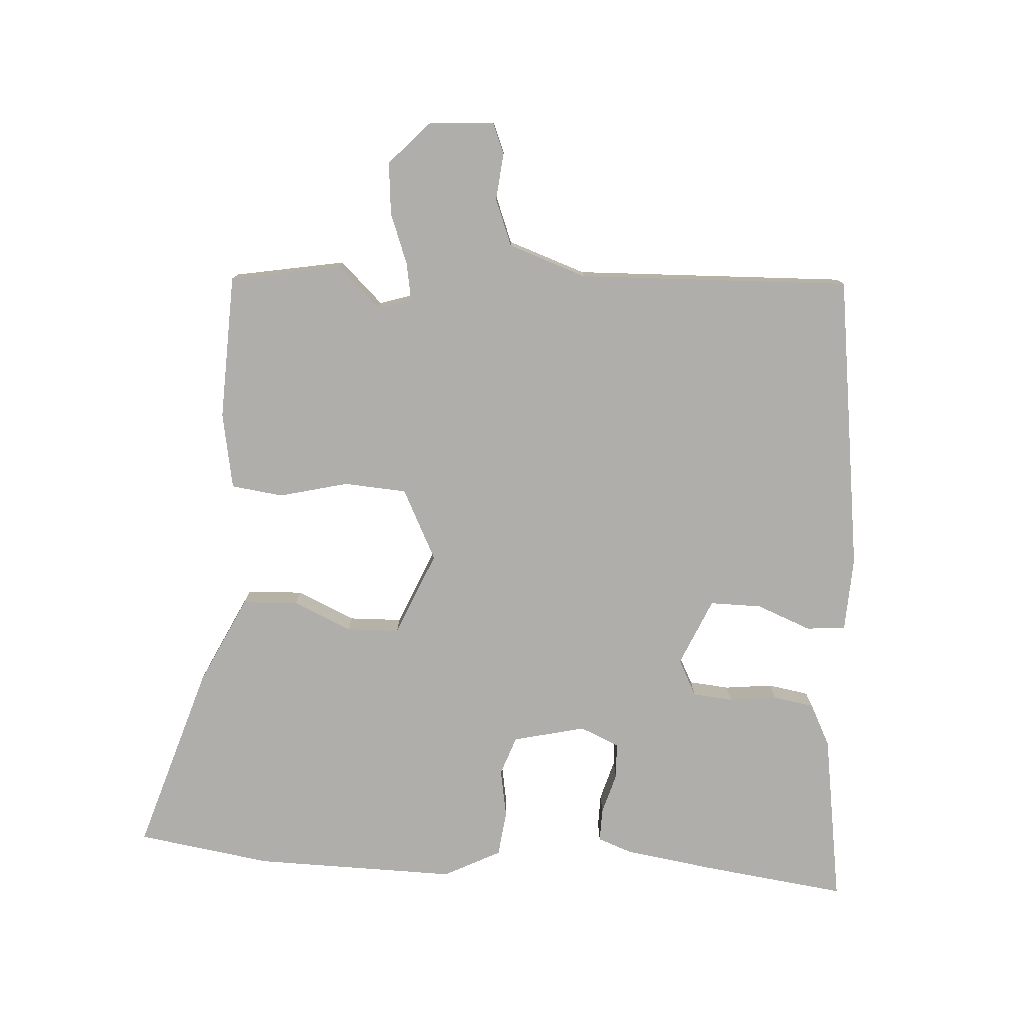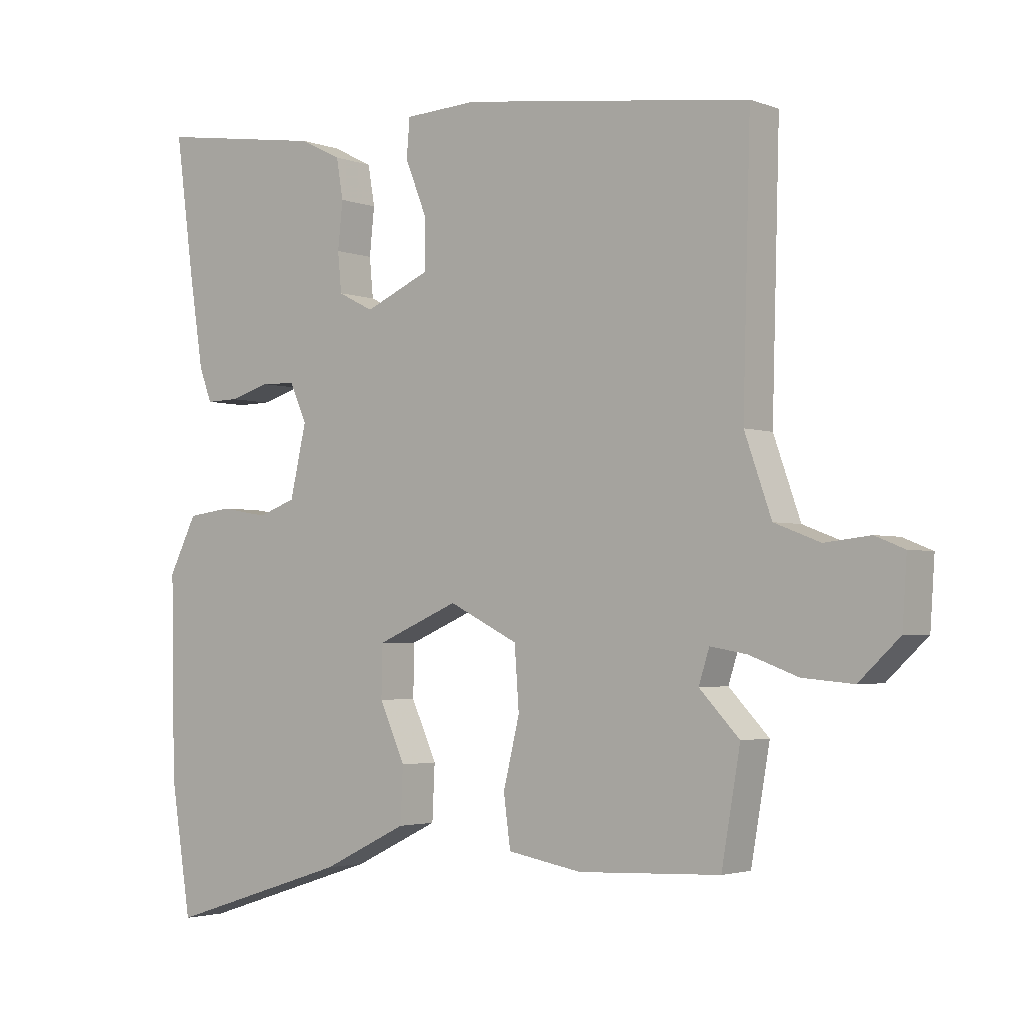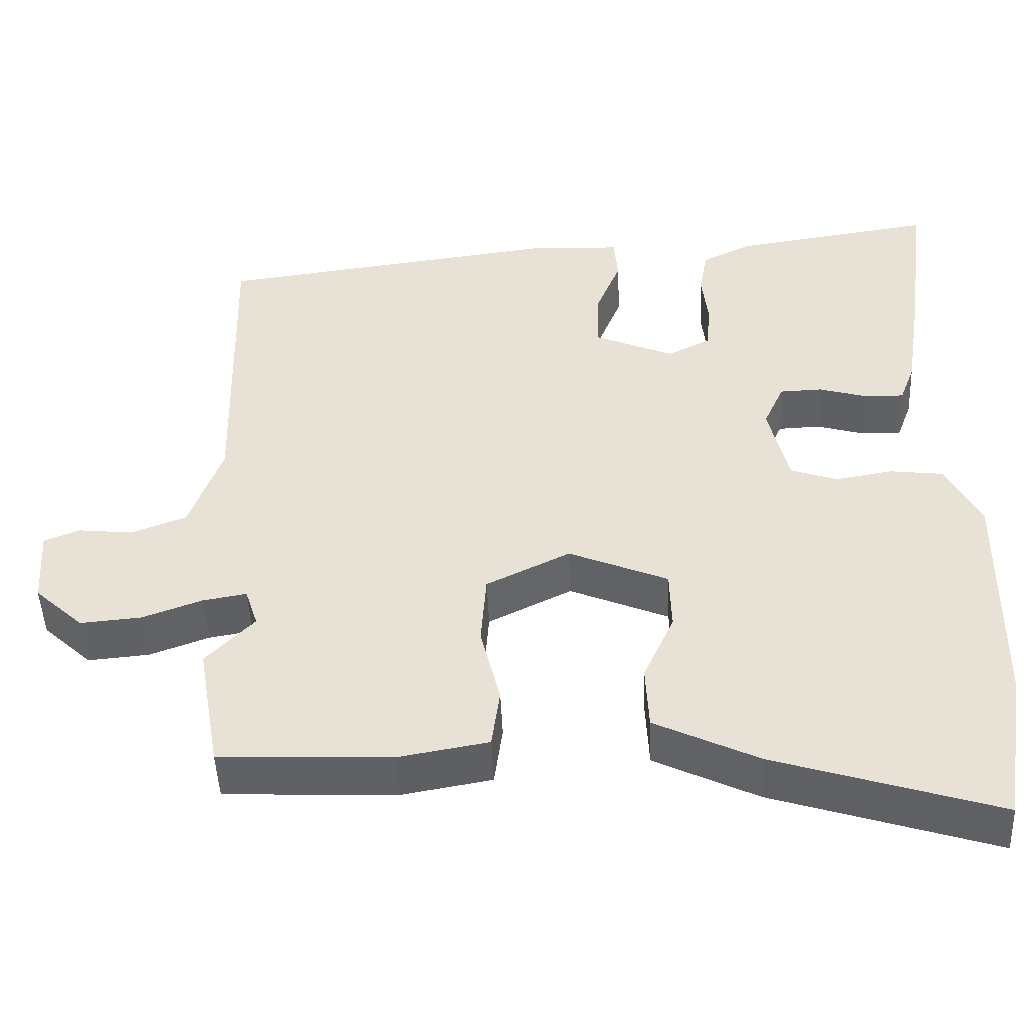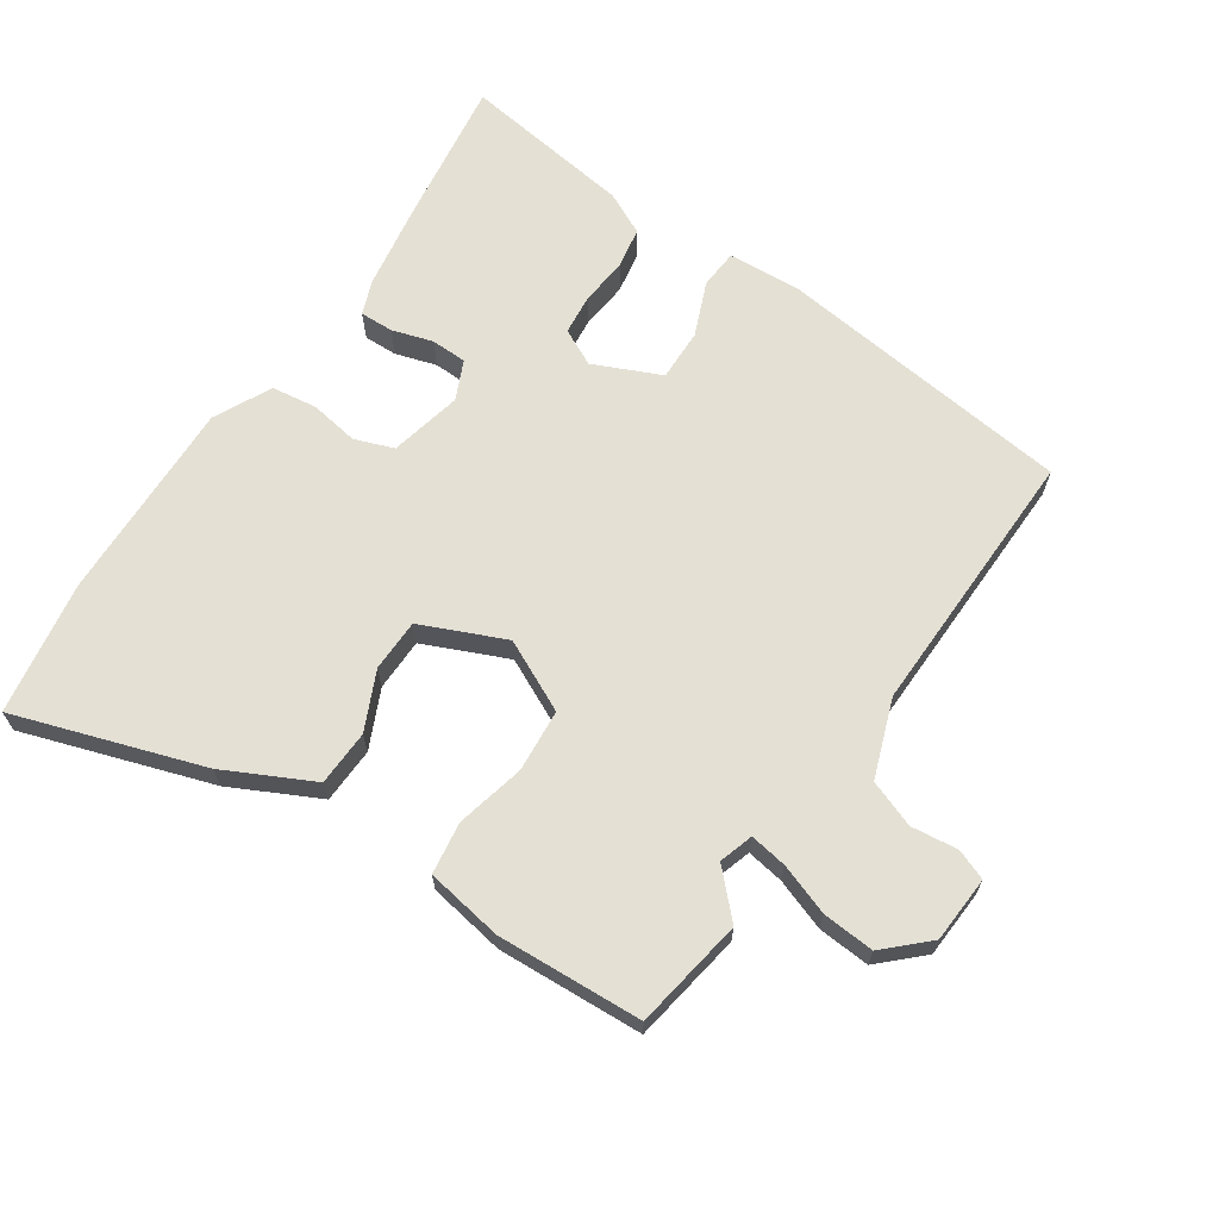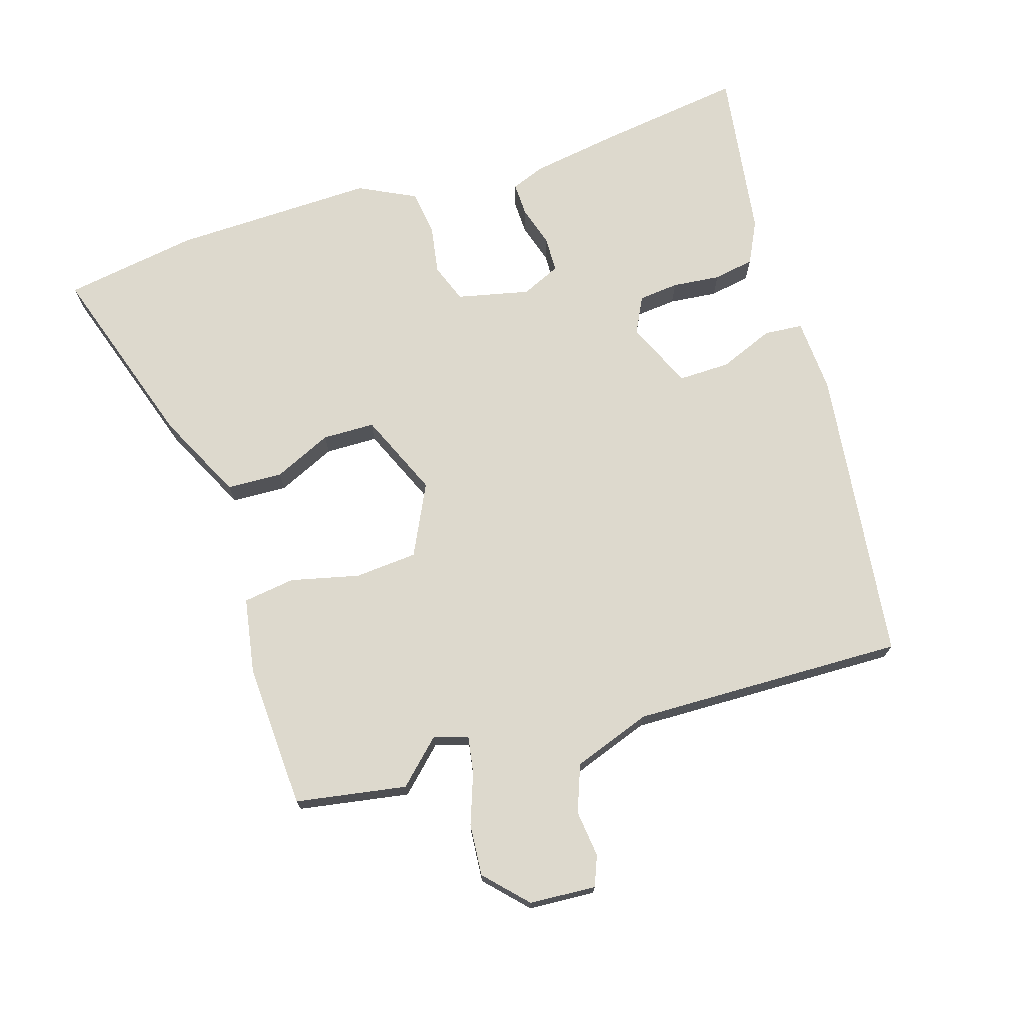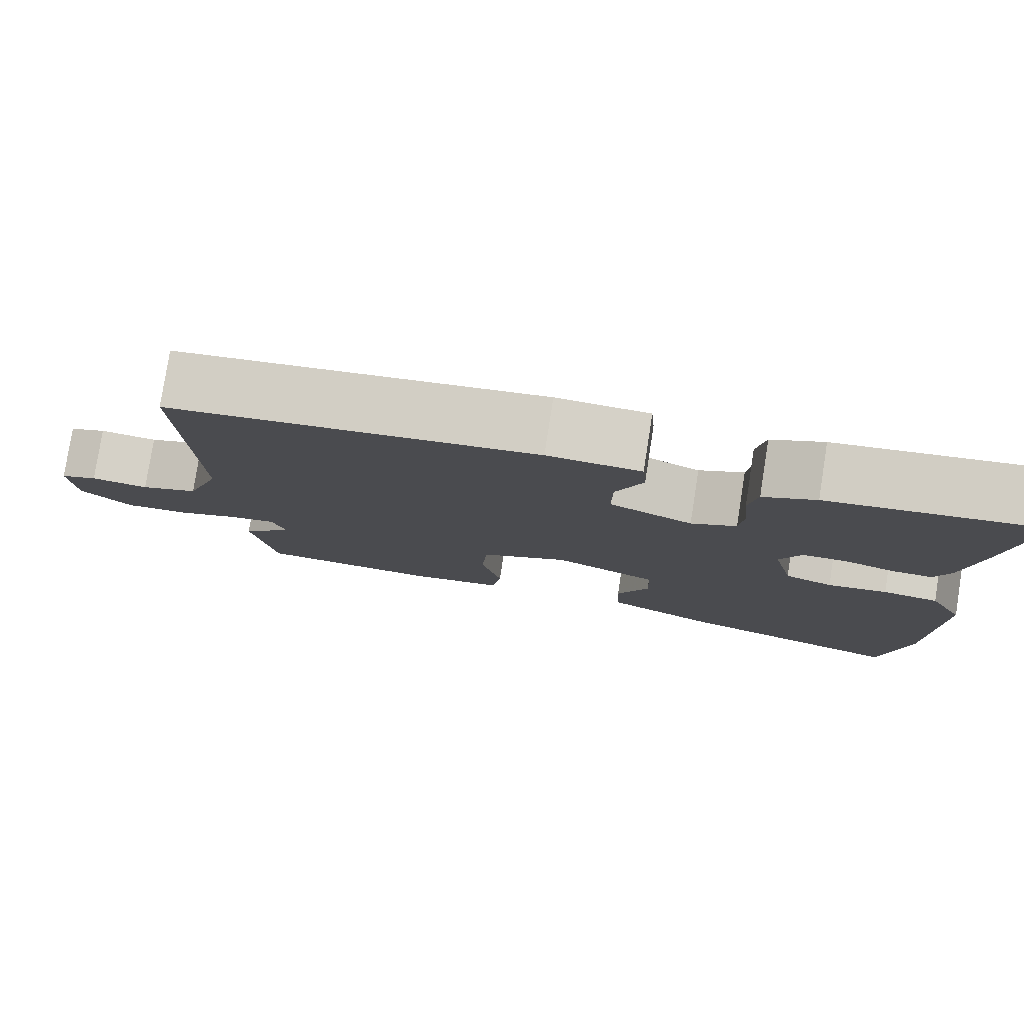
<metadata>
{"format":"obj","ext":"obj","renderer":"f3d","projection":"perspective","resolution":1024,"background":"white","views":[{"elev":-77.8,"azim":-93.3,"up":"+Y"},{"elev":-2.8,"azim":-141.6,"up":"+Z"},{"elev":-48.2,"azim":2.5,"up":"+Z"},{"elev":66.1,"azim":-146.5,"up":"+Y"},{"elev":72.0,"azim":-107.6,"up":"+Y"},{"elev":79.4,"azim":8.9,"up":"+Z"}]}
</metadata>
<code>
v 0.511 0.07 -0.43
v 0.478 0.07 -0.64
v 0.185 0.07 -0.546
v 0.048 0.07 -0.479
v 0.044 0.07 -0.392
v 0.085 0.07 -0.301
v 0.083 0.07 -0.219
v -0.048 0.07 -0.163
v -0.159 0.07 -0.218
v -0.166 0.07 -0.316
v -0.14 0.07 -0.423
v -0.151 0.07 -0.504
v -0.27 0.07 -0.525
v -0.497 0.07 -0.515
v -0.527 0.07 -0.342
v -0.463 0.07 -0.275
v -0.48 0.07 -0.222
v -0.538 0.07 -0.232
v -0.617 0.07 -0.261
v -0.698 0.07 -0.268
v -0.763 0.07 -0.207
v -0.77 0.07 -0.103
v -0.723 0.07 -0.084
v -0.65 0.07 -0.092
v -0.577 0.07 -0.064
v -0.534 0.07 0.058
v -0.546 0.07 0.483
v -0.083 0.07 0.543
v 0.034 0.07 0.537
v 0.039 0.07 0.476
v 0.005 0.07 0.391
v 0.004 0.07 0.31
v 0.109 0.07 0.264
v 0.166 0.07 0.293
v 0.172 0.07 0.356
v 0.164 0.07 0.431
v 0.175 0.07 0.495
v 0.241 0.07 0.528
v 0.509 0.07 0.568
v 0.479 0.07 0.344
v 0.457 0.07 0.202
v 0.437 0.07 0.149
v 0.385 0.07 0.15
v 0.321 0.07 0.169
v 0.265 0.07 0.167
v 0.238 0.07 0.106
v 0.264 0.07 -0.007
v 0.325 0.07 -0.029
v 0.401 0.07 -0.016
v 0.472 0.07 -0.025
v 0.517 0.07 -0.114
v 0.511 0 -0.43
v 0.478 0 -0.64
v 0.185 0 -0.546
v 0.048 0 -0.479
v 0.044 0 -0.392
v 0.085 0 -0.301
v 0.083 0 -0.219
v -0.048 0 -0.163
v -0.159 0 -0.218
v -0.166 0 -0.316
v -0.14 0 -0.423
v -0.151 0 -0.504
v -0.27 0 -0.525
v -0.497 0 -0.515
v -0.527 0 -0.342
v -0.463 0 -0.275
v -0.48 0 -0.222
v -0.538 0 -0.232
v -0.617 0 -0.261
v -0.698 0 -0.268
v -0.763 0 -0.207
v -0.77 0 -0.103
v -0.723 0 -0.084
v -0.65 0 -0.092
v -0.577 0 -0.064
v -0.534 0 0.058
v -0.546 0 0.483
v -0.083 0 0.543
v 0.034 0 0.537
v 0.039 0 0.476
v 0.005 0 0.391
v 0.004 0 0.31
v 0.109 0 0.264
v 0.166 0 0.293
v 0.172 0 0.356
v 0.164 0 0.431
v 0.175 0 0.495
v 0.241 0 0.528
v 0.509 0 0.568
v 0.479 0 0.344
v 0.457 0 0.202
v 0.437 0 0.149
v 0.385 0 0.15
v 0.321 0 0.169
v 0.265 0 0.167
v 0.238 0 0.106
v 0.264 0 -0.007
v 0.325 0 -0.029
v 0.401 0 -0.016
v 0.472 0 -0.025
v 0.517 0 -0.114
f 48 49 50 51
f 47 48 51 1
f 41 42 43 44
f 41 44 45
f 40 41 45
f 39 40 45
f 38 39 45
f 35 36 37 38
f 34 35 38 45
f 33 34 45 46
f 28 29 30 31
f 26 27 28 31
f 25 26 31 32
f 21 22 23 24
f 21 24 25
f 18 19 20 21
f 17 18 21 25
f 13 14 15 16
f 13 16 17
f 10 11 12 13
f 9 10 13 17
f 8 9 17 25
f 3 4 5 6
f 3 6 7
f 47 1 2 3
f 47 3 7
f 46 47 7 8
f 32 33 46
f 8 25 32 46
f 102 101 100 99
f 52 102 99 98
f 95 94 93 92
f 96 95 92
f 96 92 91
f 96 91 90
f 96 90 89
f 89 88 87 86
f 96 89 86 85
f 97 96 85 84
f 82 81 80 79
f 82 79 78 77
f 83 82 77 76
f 75 74 73 72
f 76 75 72
f 72 71 70 69
f 76 72 69 68
f 67 66 65 64
f 68 67 64
f 64 63 62 61
f 68 64 61 60
f 76 68 60 59
f 57 56 55 54
f 58 57 54
f 54 53 52 98
f 58 54 98
f 59 58 98 97
f 97 84 83
f 97 83 76 59
f 1 52 53 2
f 2 53 54 3
f 3 54 55 4
f 4 55 56 5
f 5 56 57 6
f 6 57 58 7
f 7 58 59 8
f 8 59 60 9
f 9 60 61 10
f 10 61 62 11
f 11 62 63 12
f 12 63 64 13
f 13 64 65 14
f 14 65 66 15
f 15 66 67 16
f 16 67 68 17
f 17 68 69 18
f 18 69 70 19
f 19 70 71 20
f 20 71 72 21
f 21 72 73 22
f 22 73 74 23
f 23 74 75 24
f 24 75 76 25
f 25 76 77 26
f 26 77 78 27
f 27 78 79 28
f 28 79 80 29
f 29 80 81 30
f 30 81 82 31
f 31 82 83 32
f 32 83 84 33
f 33 84 85 34
f 34 85 86 35
f 35 86 87 36
f 36 87 88 37
f 37 88 89 38
f 38 89 90 39
f 39 90 91 40
f 40 91 92 41
f 41 92 93 42
f 42 93 94 43
f 43 94 95 44
f 44 95 96 45
f 45 96 97 46
f 46 97 98 47
f 47 98 99 48
f 48 99 100 49
f 49 100 101 50
f 50 101 102 51
f 51 102 52 1

</code>
